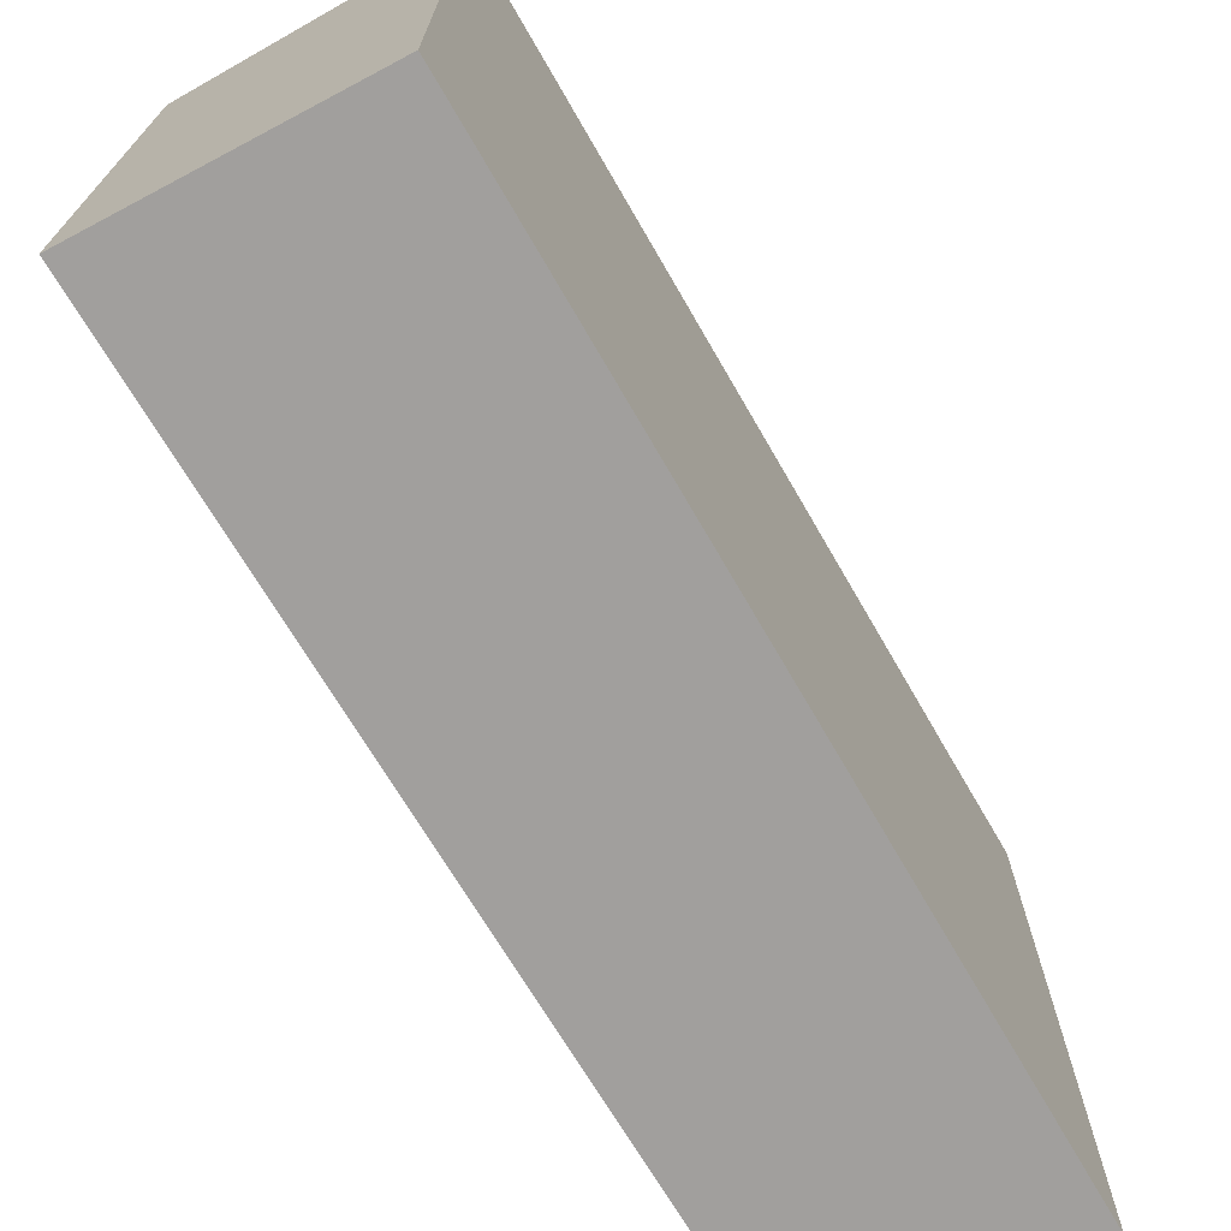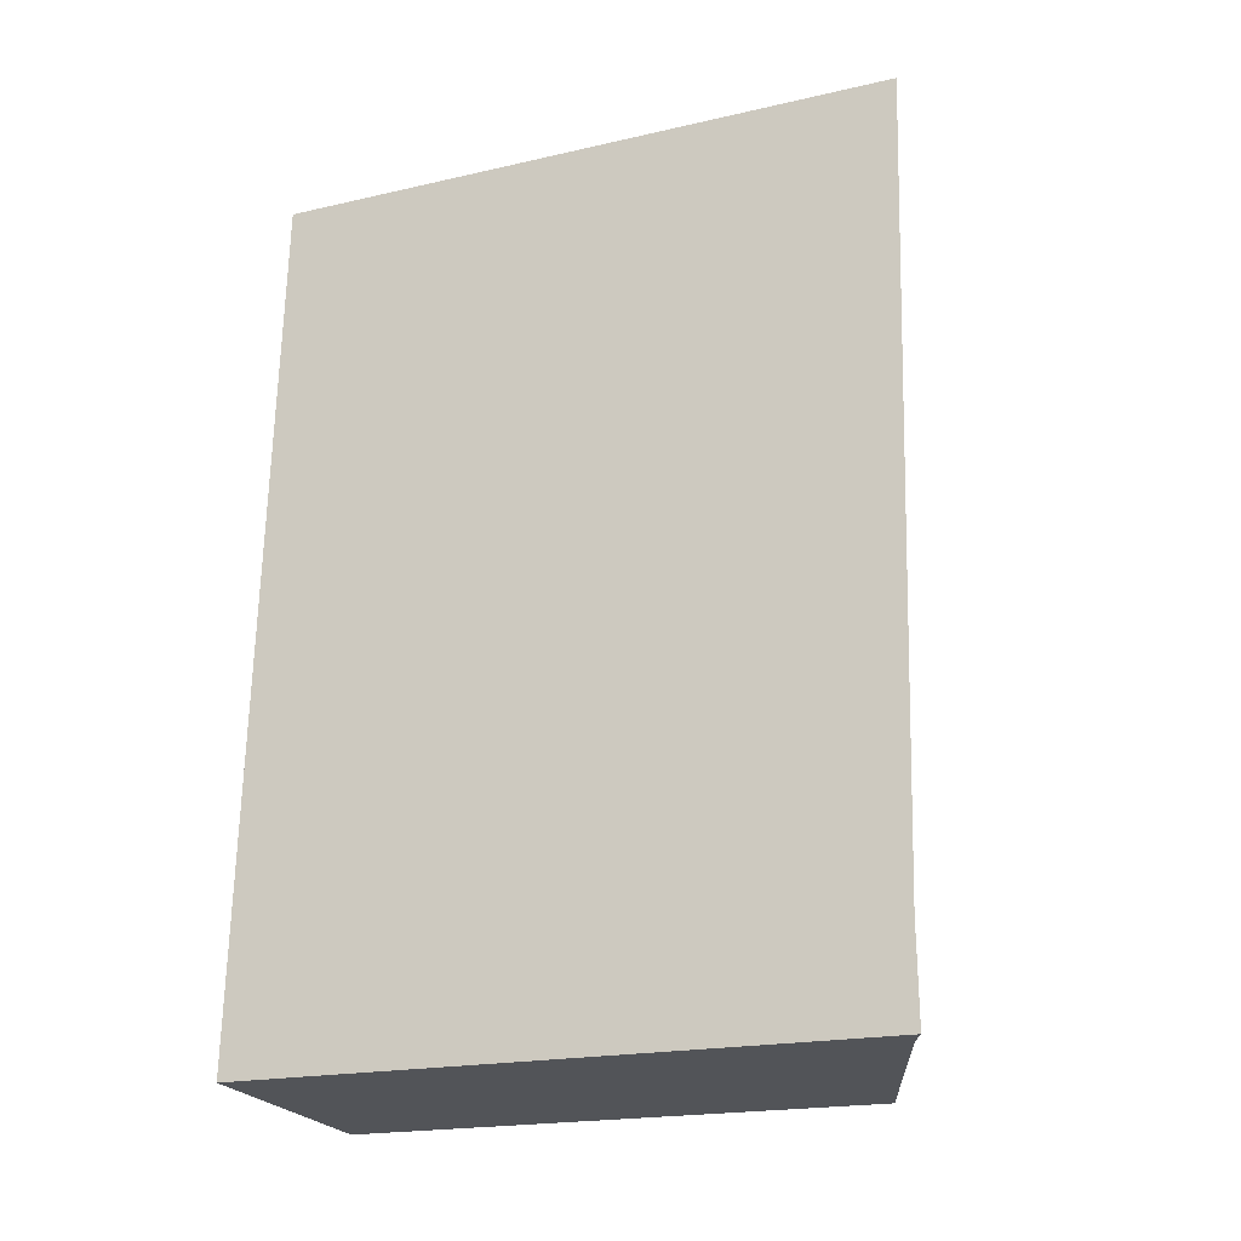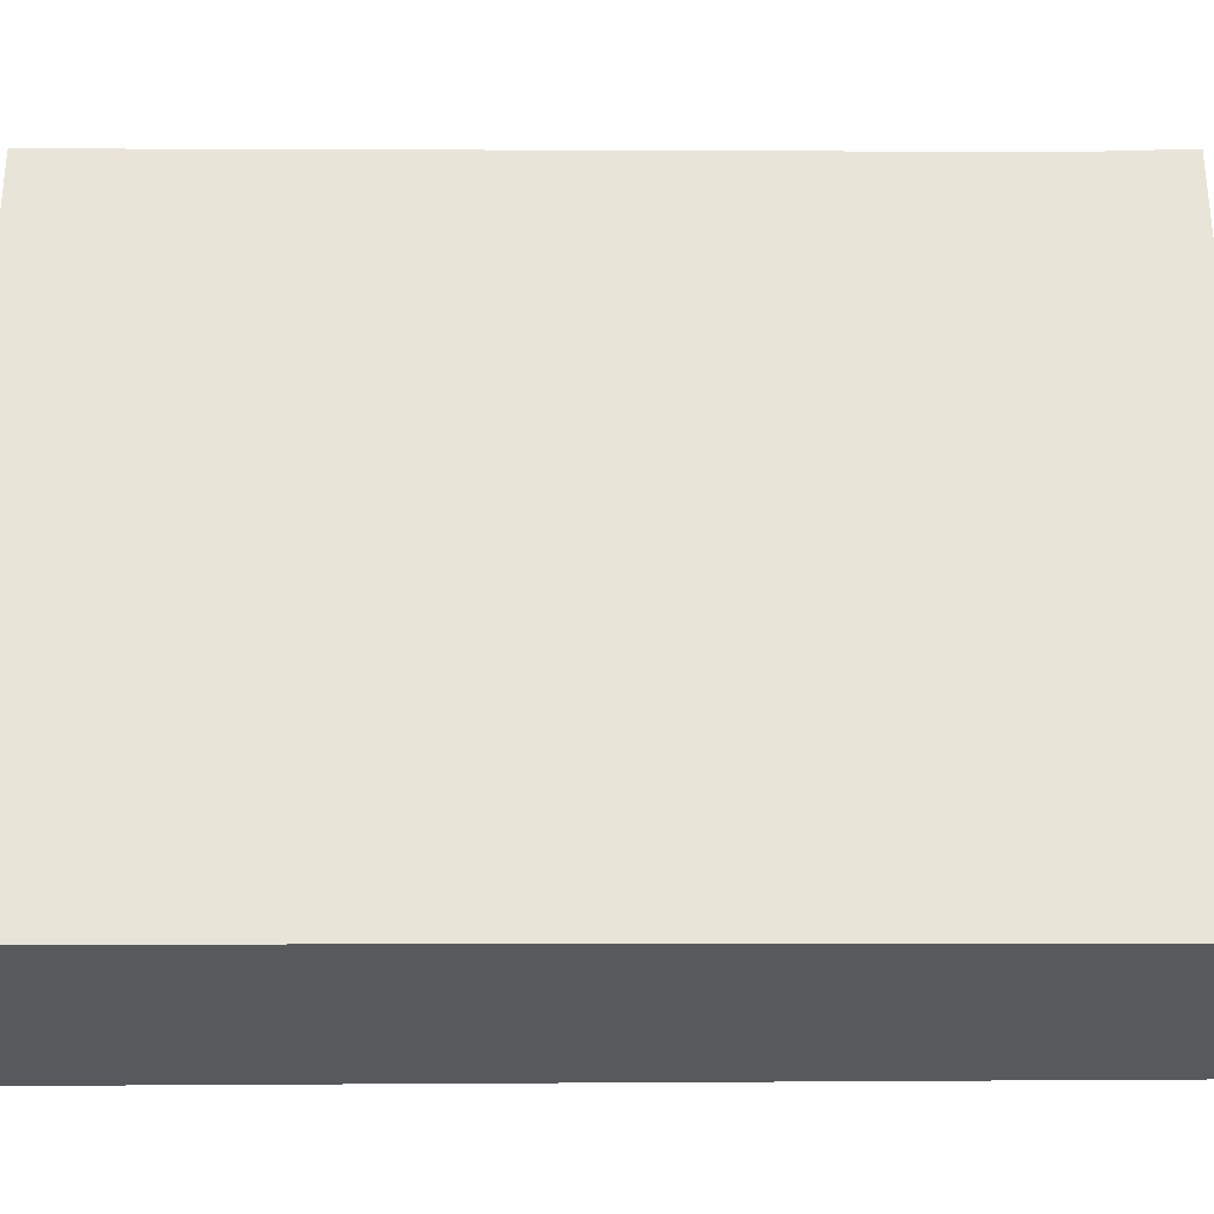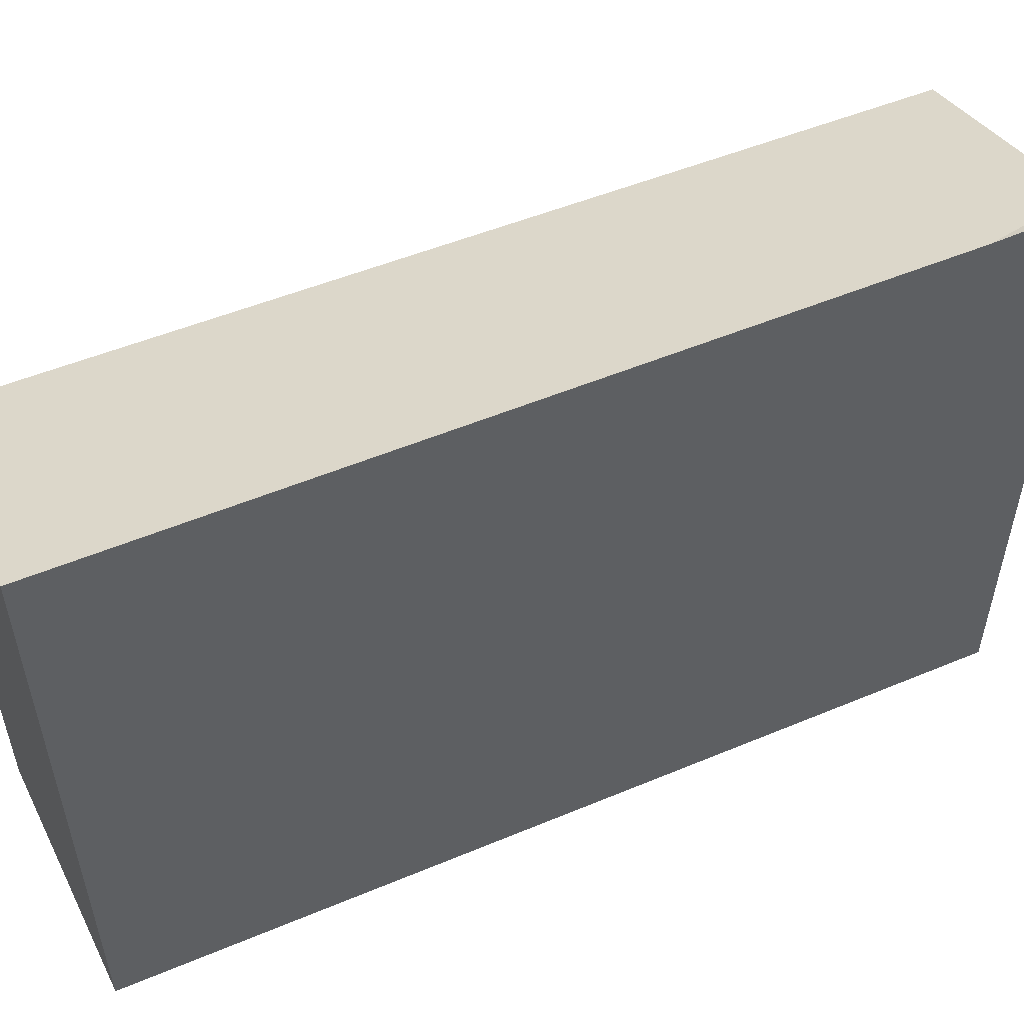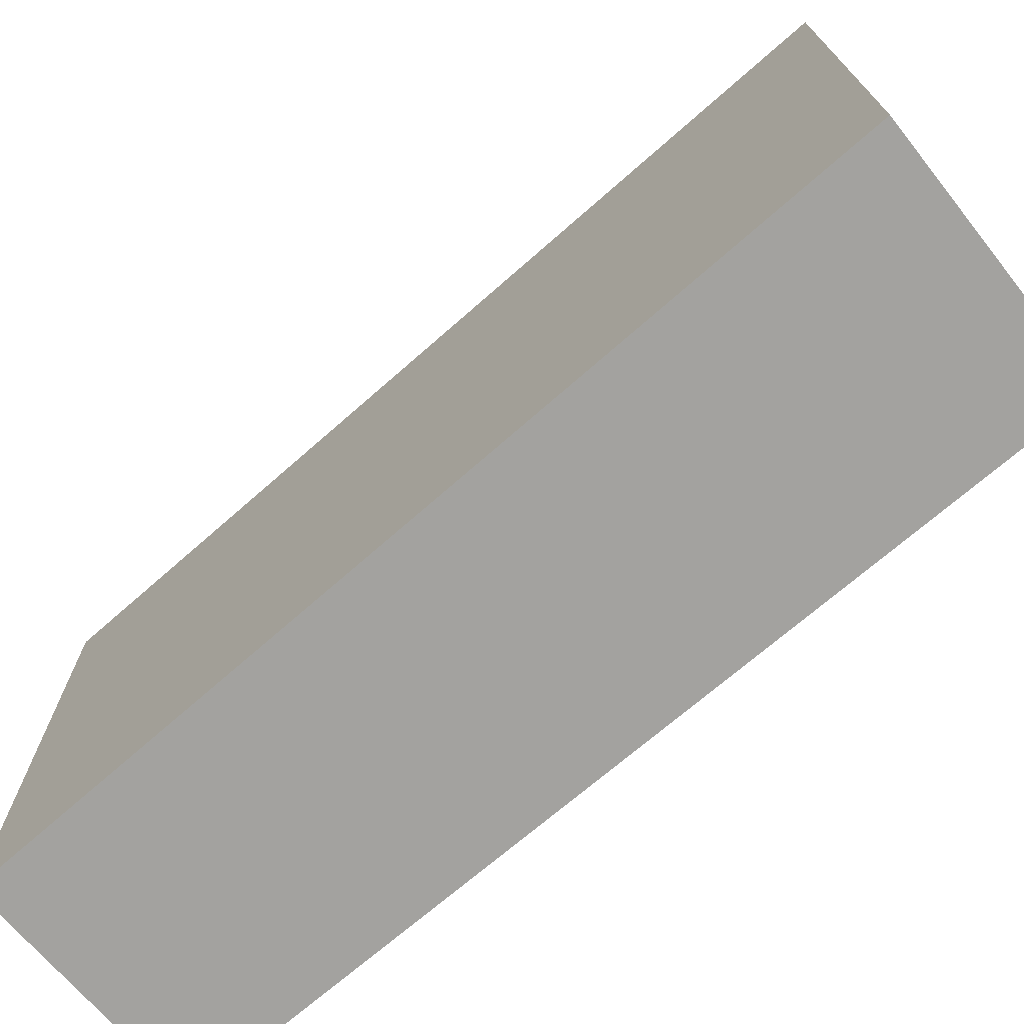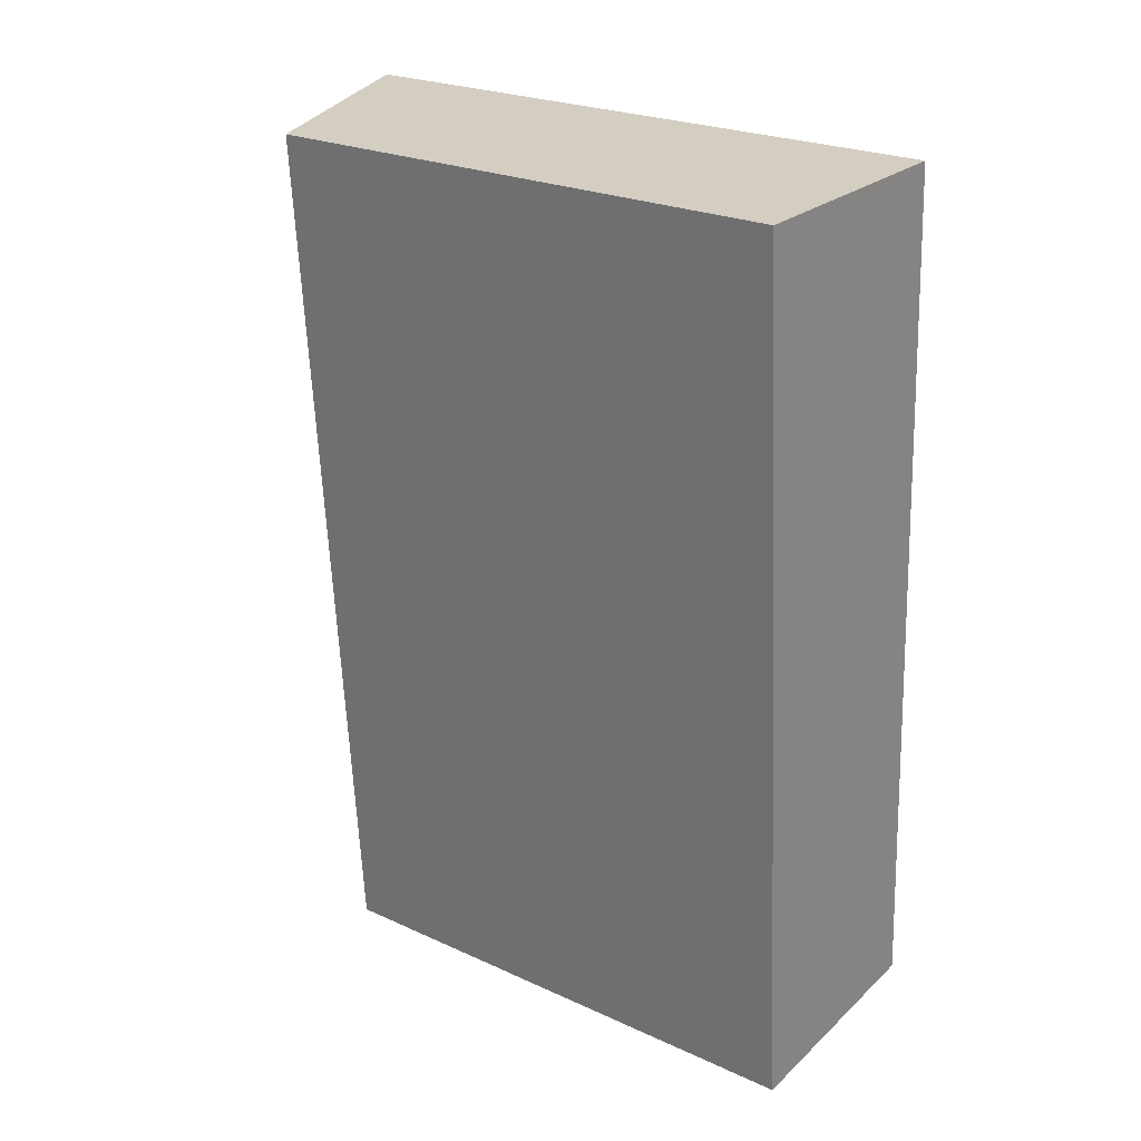
<metadata>
{"format":"obj","ext":"obj","renderer":"f3d","projection":"perspective","resolution":1024,"background":"white","views":[{"elev":-71.5,"azim":26.9,"up":"+Y"},{"elev":-19.6,"azim":113.2,"up":"+Z"},{"elev":-29.6,"azim":86.9,"up":"+Y"},{"elev":53.9,"azim":62.8,"up":"+Y"},{"elev":-72.5,"azim":-52.7,"up":"+Y"},{"elev":24.2,"azim":-53.0,"up":"+Z"}]}
</metadata>
<code>
v  1.999 5.042 0.035
v  0.492 4.281 -7.077
v  0 4.281 2.621e-16
v  2.345 5.009 -6.185
v  2.204 4.935 -6.958
v  2.387 5.031 -6.945
v  1.999 -2.143e-18 0.035
v  0 0 0
v  2.345 3.787e-16 -6.185
v  2.387 4.253e-16 -6.945
v  0.492 4.333e-16 -7.077
v  2.204 4.261e-16 -6.958
g defaultobject
f 1 2 3
f 2 1 4
f 2 4 5
f 5 4 6
f 3 7 1
f 7 3 8
f 7 4 1
f 4 7 9
f 4 9 6
f 6 9 10
f 10 5 6
f 5 10 2
f 2 10 11
f 11 10 12
f 11 3 2
f 3 11 8
f 9 12 10
f 12 9 11
f 11 9 8
f 8 9 7

</code>
